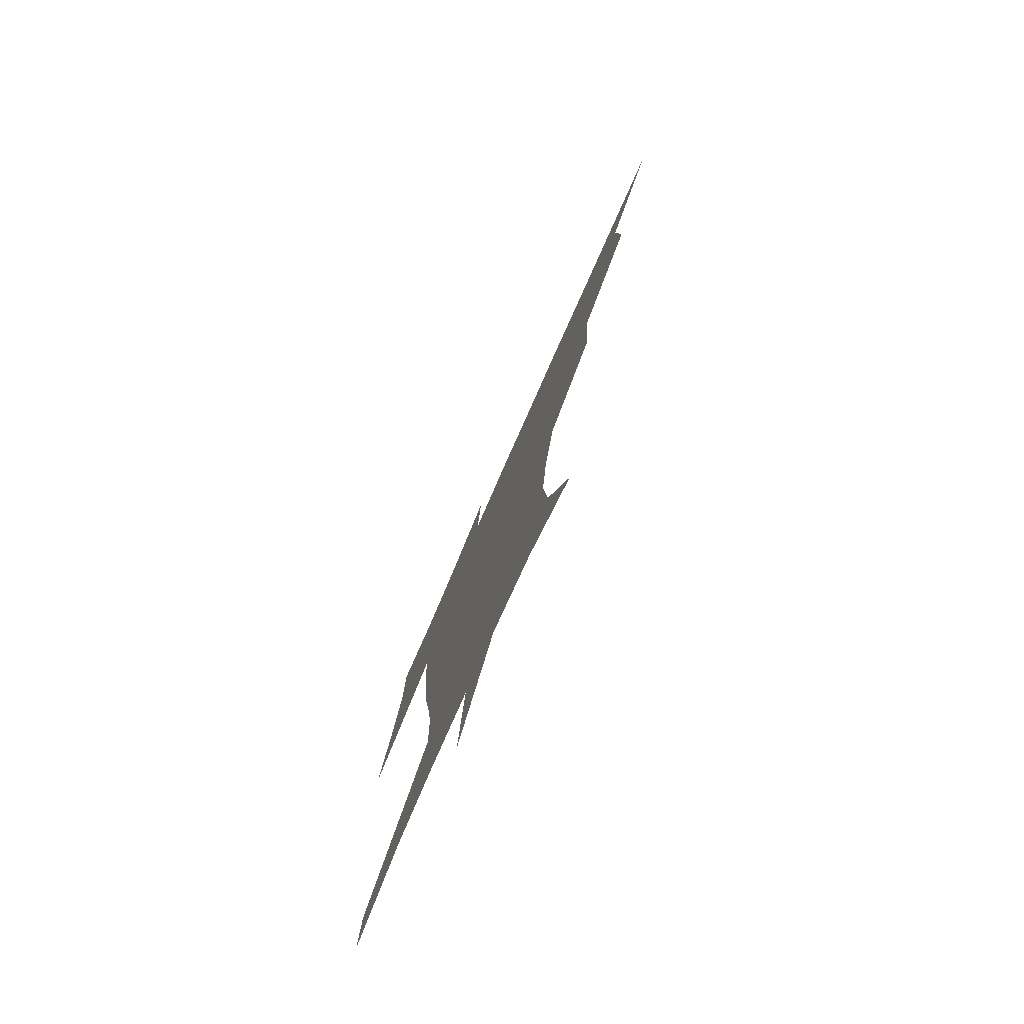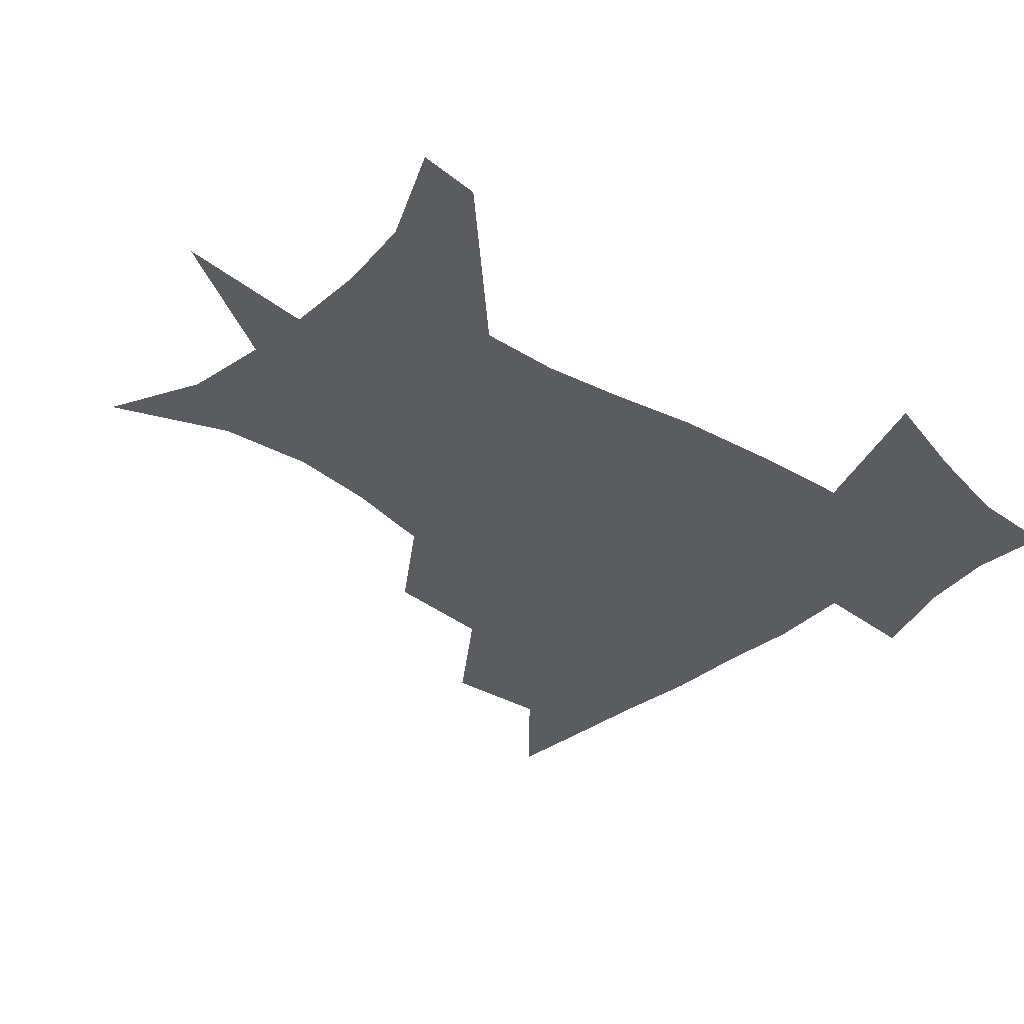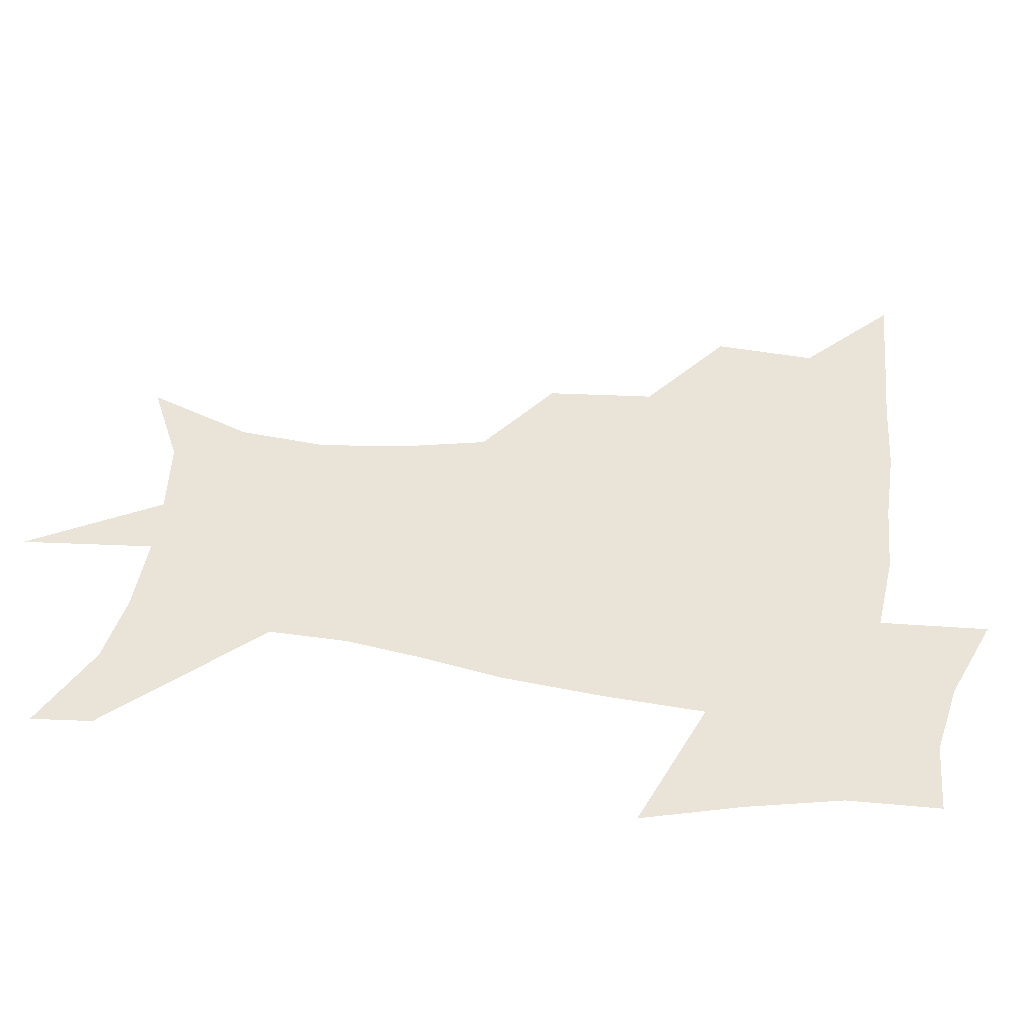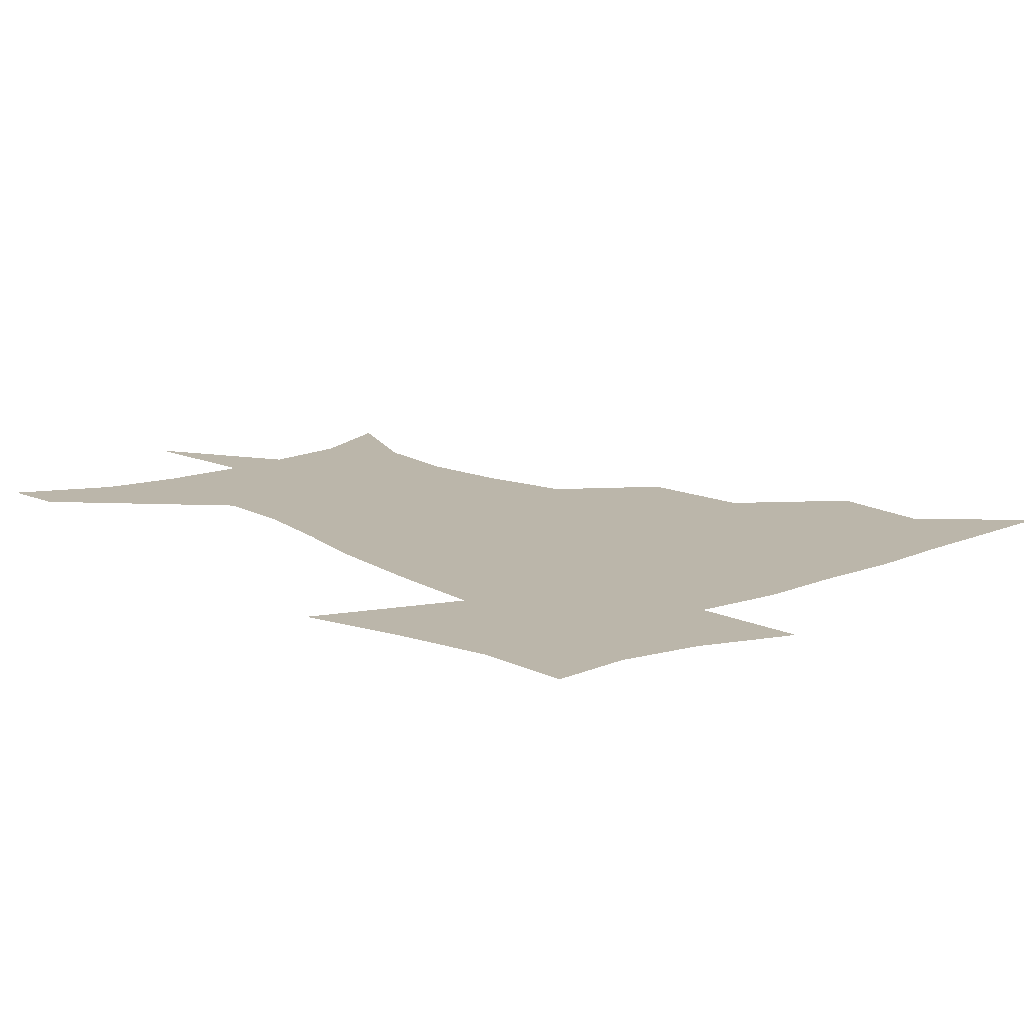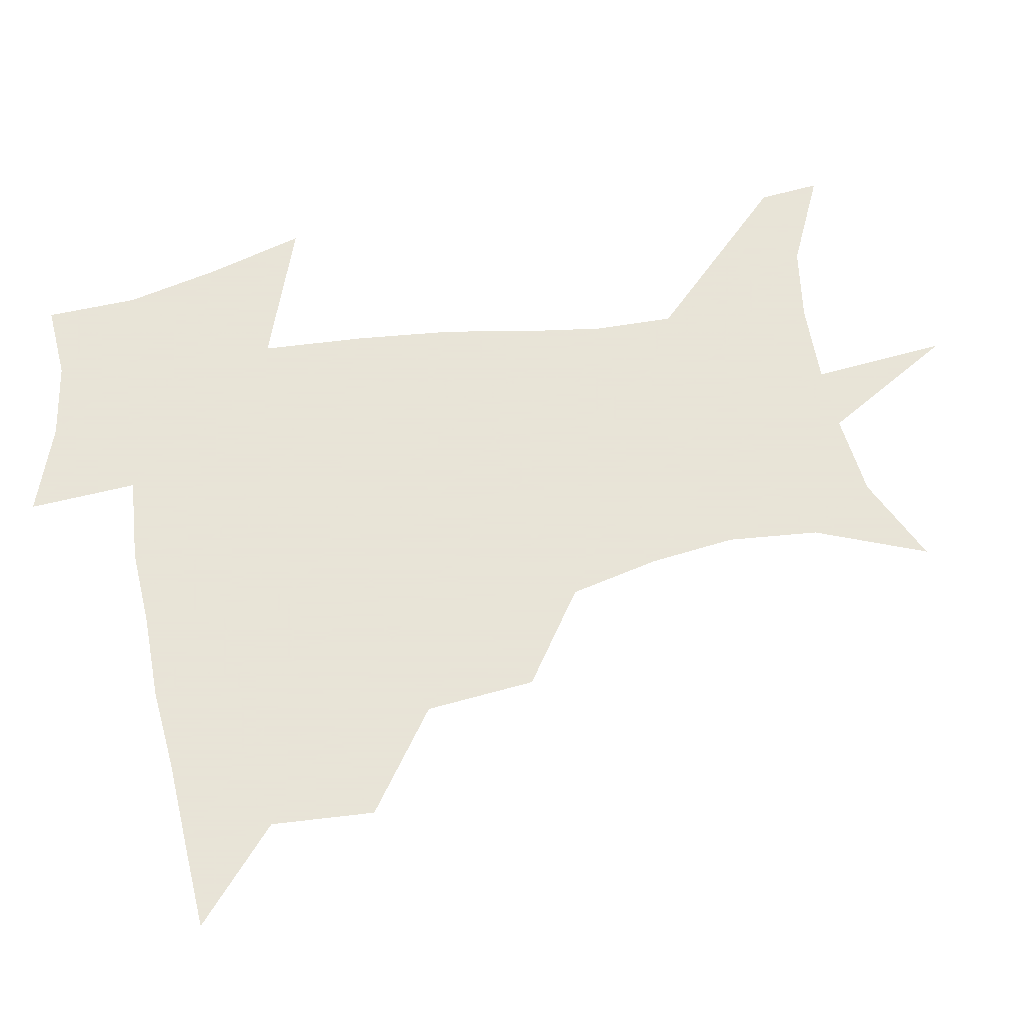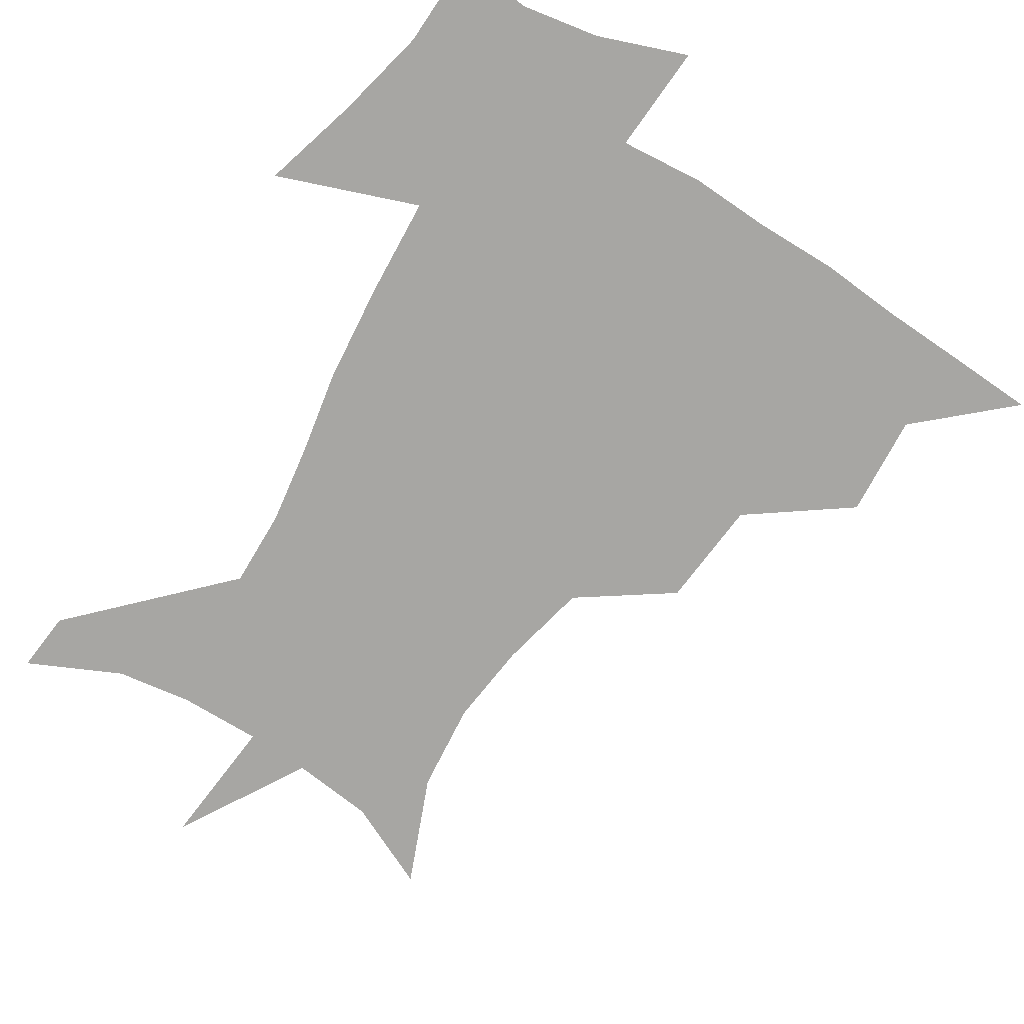
<metadata>
{"format":"obj","ext":"obj","renderer":"f3d","projection":"perspective","resolution":1024,"background":"white","views":[{"elev":-78.6,"azim":-113.8,"up":"+Y"},{"elev":-34.3,"azim":48.2,"up":"+Z"},{"elev":43.5,"azim":98.4,"up":"+Z"},{"elev":14.0,"azim":139.5,"up":"+Z"},{"elev":61.4,"azim":-100.6,"up":"+Z"},{"elev":-74.2,"azim":148.3,"up":"+Z"}]}
</metadata>
<code>
v 451.9 448 0
v 482.2 382.3 0
v 484.6 418.9 0
v 482.5 449.7 0
v 521.8 317.7 0
v 518.2 356.6 0
v 516.7 391.1 0
v 515.7 421.7 0
v 513.4 451.2 0
v 547.3 161.4 0
v 563 200.6 0
v 565.9 232.8 0
v 562.3 263 0
v 554.9 295 0
v 550.2 332.9 0
v 547.8 365.5 0
v 546.6 395.5 0
v 545 423.8 0
v 542.5 453.6 0
v 578.5 176.2 0
v 586 212 0
v 585.6 244.4 0
v 582.8 275.9 0
v 578.5 306.5 0
v 576.3 339 0
v 575 368.7 0
v 575 398.4 0
v 573.5 425.3 0
v 572.4 453.5 0
v 608 179.7 0
v 607.4 215.6 0
v 605.8 244.6 0
v 603.7 280.9 0
v 602.1 309.2 0
v 601.5 342 0
v 601.5 371 0
v 601.9 399.4 0
v 602.3 425.9 0
v 600.7 454.9 0
v 635.6 133 0
v 631 180.9 0
v 628.3 218.1 0
v 626.1 248.9 0
v 625.3 280.8 0
v 625.5 312.4 0
v 626.5 341.2 0
v 627.3 372.8 0
v 628.4 399.4 0
v 629.4 426 0
v 631 452.4 0
v 628.5 490.8 0
v 660.4 180.6 0
v 650.4 216.2 0
v 645.8 246.4 0
v 647 274.4 0
v 649.3 303.9 0
v 652 334.1 0
v 653.2 368 0
v 654.5 398.5 0
v 655.3 425.2 0
v 657.3 451 0
v 660.4 479.2 0
v 687.5 176.8 0
v 675.9 207.9 0
v 667.6 234.5 0
v 668.1 262.7 0
v 672.2 291.3 0
v 677.6 321.4 0
v 681 356.9 0
v 683 393.4 0
v 680.5 423.1 0
v 682 448.8 0
v 687.8 474.4 0
v 720.6 161.4 0
v 718.4 183.1 0
v 733.6 375 0
v 723.5 410 0
v 715.8 443.4 0
v 714.5 476.1 0
f 3 4 1
f 6 7 2
f 2 7 3
f 7 8 3
f 3 8 4
f 8 9 4
f 14 15 5
f 5 15 6
f 15 16 6
f 6 16 7
f 16 17 7
f 7 17 8
f 17 18 8
f 8 18 9
f 18 19 9
f 10 20 11
f 20 21 11
f 11 21 12
f 21 22 12
f 12 22 13
f 22 23 13
f 13 23 14
f 23 24 14
f 14 24 15
f 24 25 15
f 15 25 16
f 25 26 16
f 16 26 17
f 26 27 17
f 17 27 18
f 27 28 18
f 18 28 19
f 28 29 19
f 20 30 21
f 30 31 21
f 21 31 22
f 31 32 22
f 22 32 23
f 32 33 23
f 23 33 24
f 33 34 24
f 24 34 25
f 34 35 25
f 25 35 26
f 35 36 26
f 26 36 27
f 36 37 27
f 27 37 28
f 37 38 28
f 28 38 29
f 38 39 29
f 40 41 30
f 30 41 31
f 41 42 31
f 31 42 32
f 42 43 32
f 32 43 33
f 43 44 33
f 33 44 34
f 44 45 34
f 34 45 35
f 45 46 35
f 35 46 36
f 46 47 36
f 36 47 37
f 47 48 37
f 37 48 38
f 48 49 38
f 38 49 39
f 49 50 39
f 41 52 42
f 52 53 42
f 42 53 43
f 53 54 43
f 43 54 44
f 54 55 44
f 44 55 45
f 55 56 45
f 45 56 46
f 56 57 46
f 46 57 47
f 57 58 47
f 47 58 48
f 58 59 48
f 48 59 49
f 59 60 49
f 49 60 50
f 60 61 50
f 50 61 51
f 61 62 51
f 52 63 53
f 63 64 53
f 53 64 54
f 64 65 54
f 54 65 55
f 65 66 55
f 55 66 56
f 66 67 56
f 56 67 57
f 67 68 57
f 57 68 58
f 68 69 58
f 58 69 59
f 69 70 59
f 59 70 60
f 70 71 60
f 60 71 61
f 71 72 61
f 61 72 62
f 72 73 62
f 63 74 64
f 74 75 64
f 64 75 65
f 70 76 71
f 76 77 71
f 71 77 72
f 77 78 72
f 72 78 73
f 78 79 73

</code>
